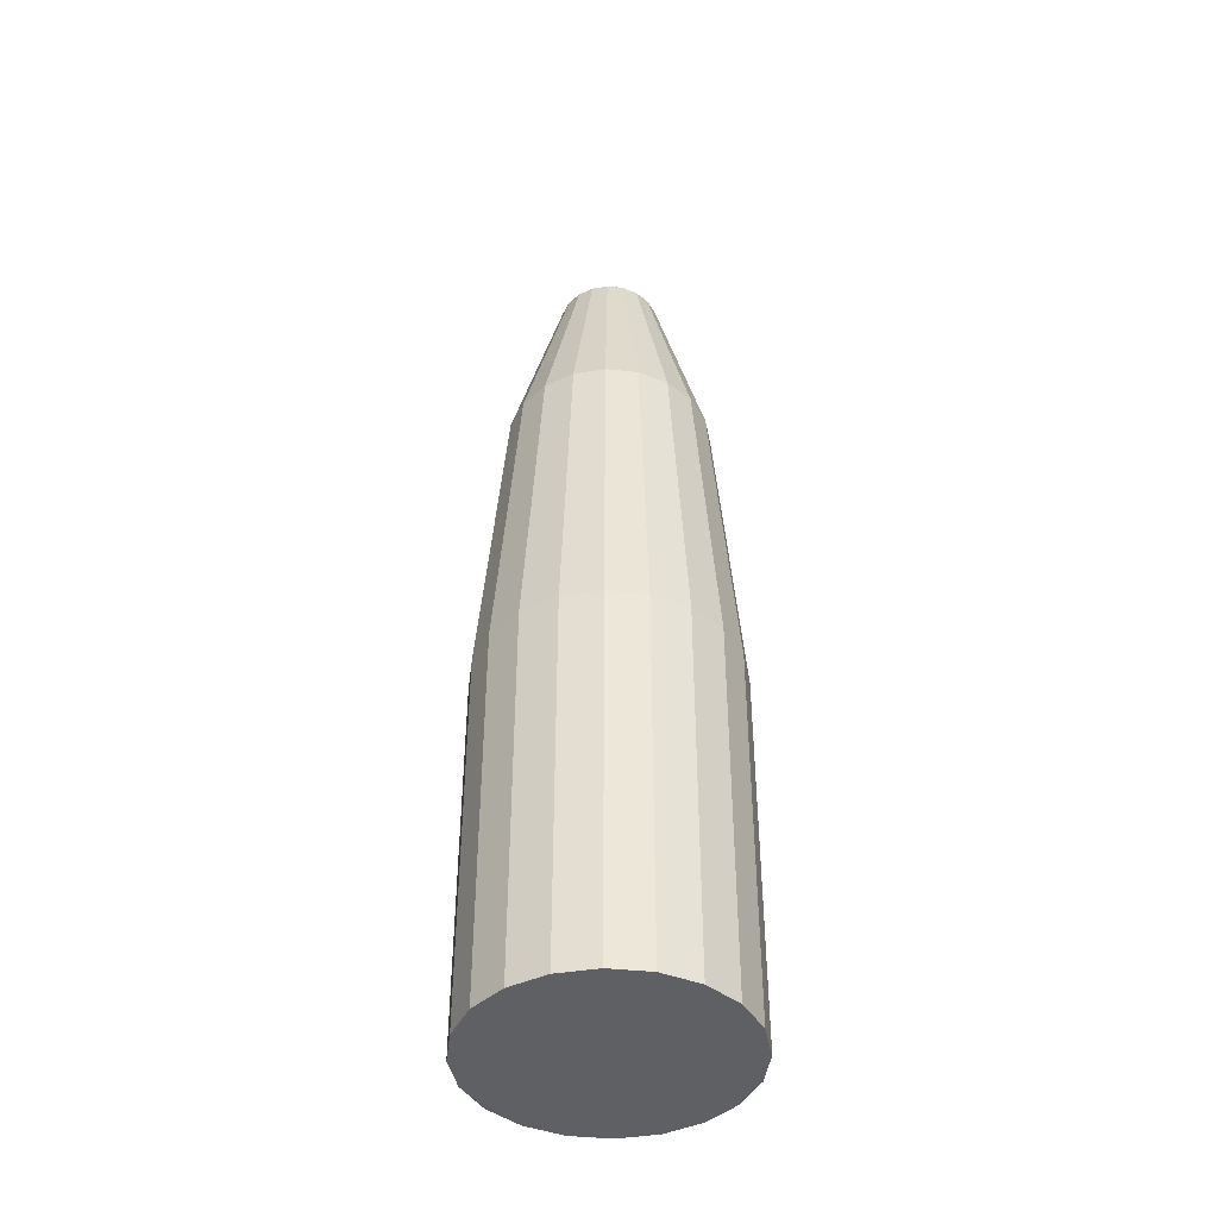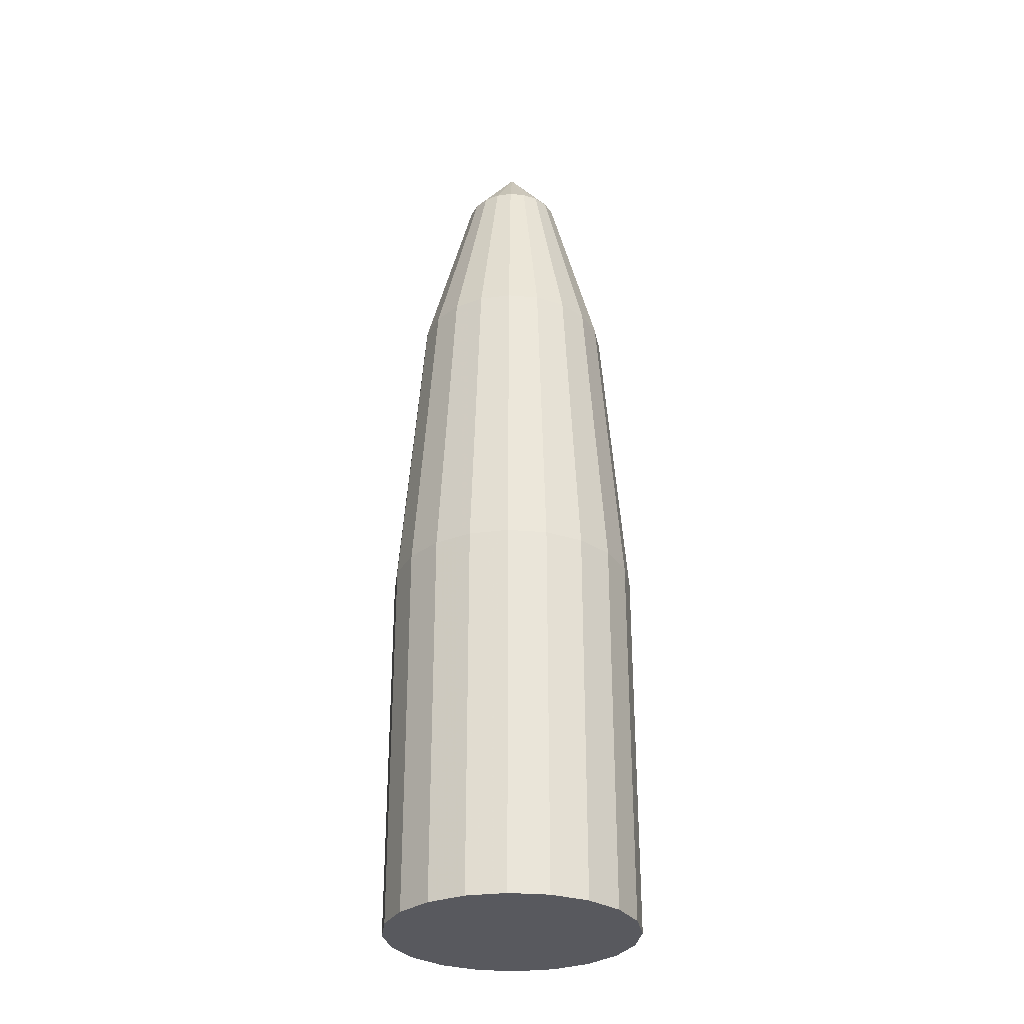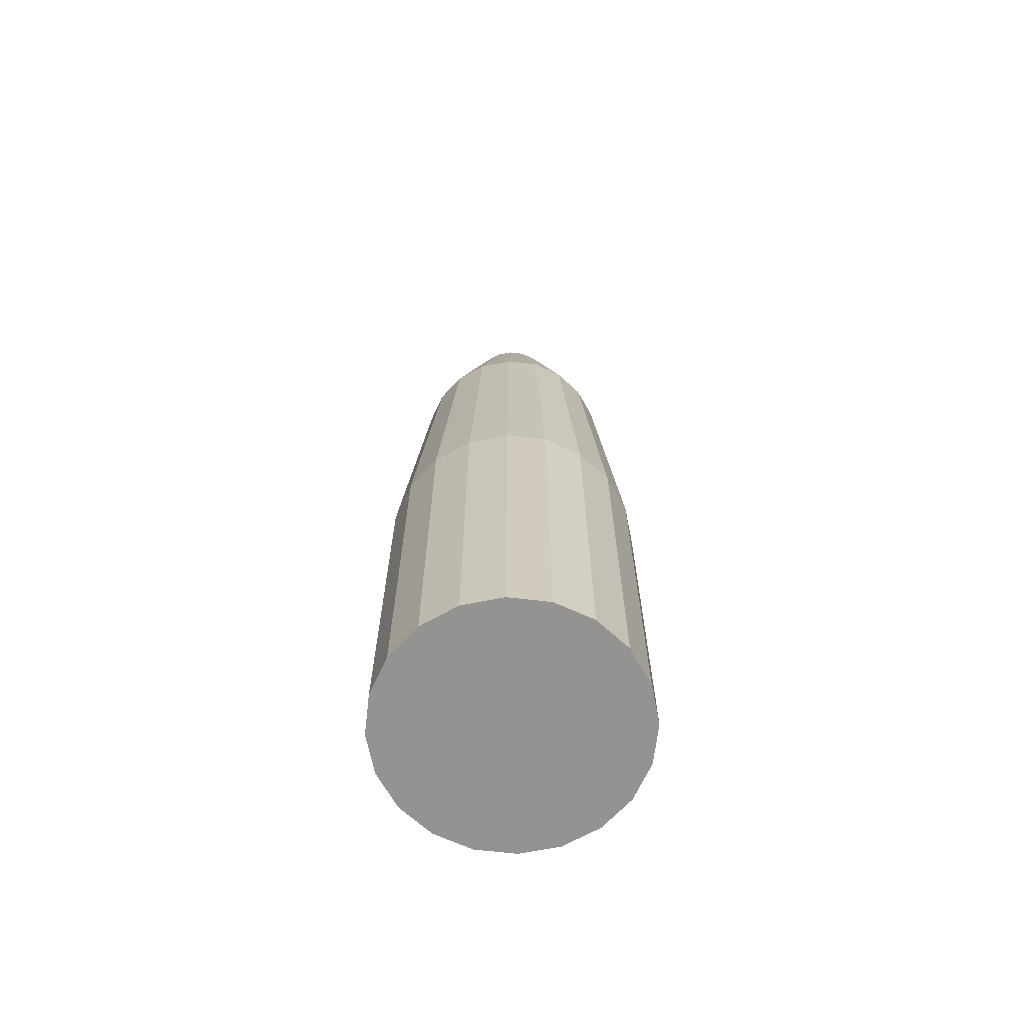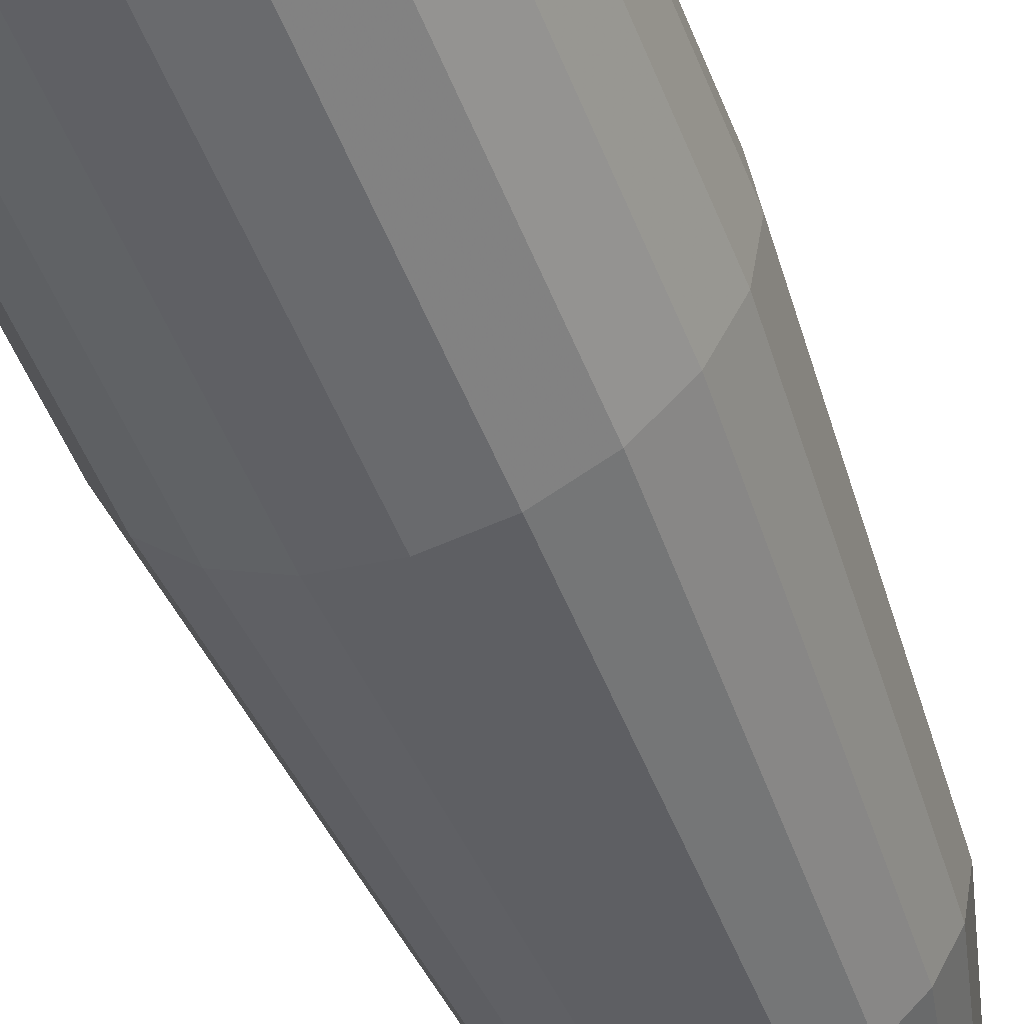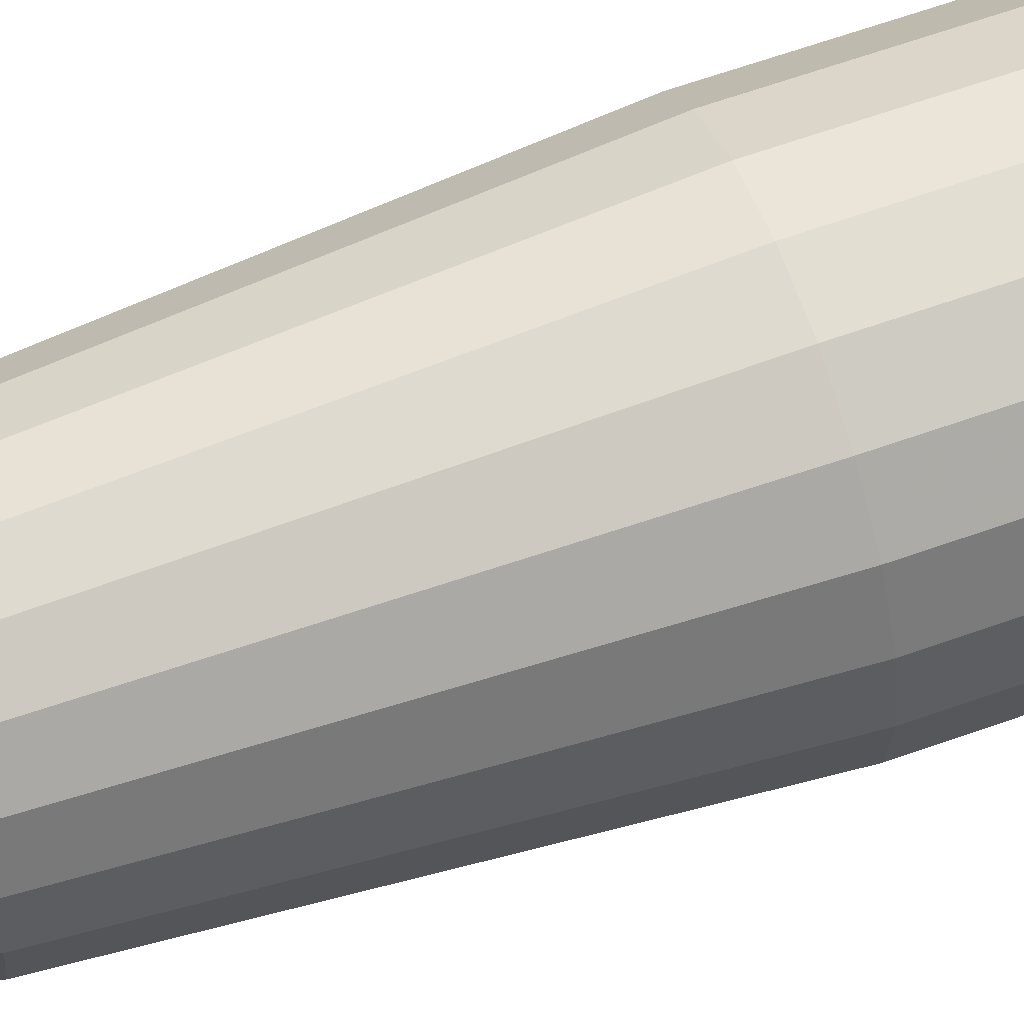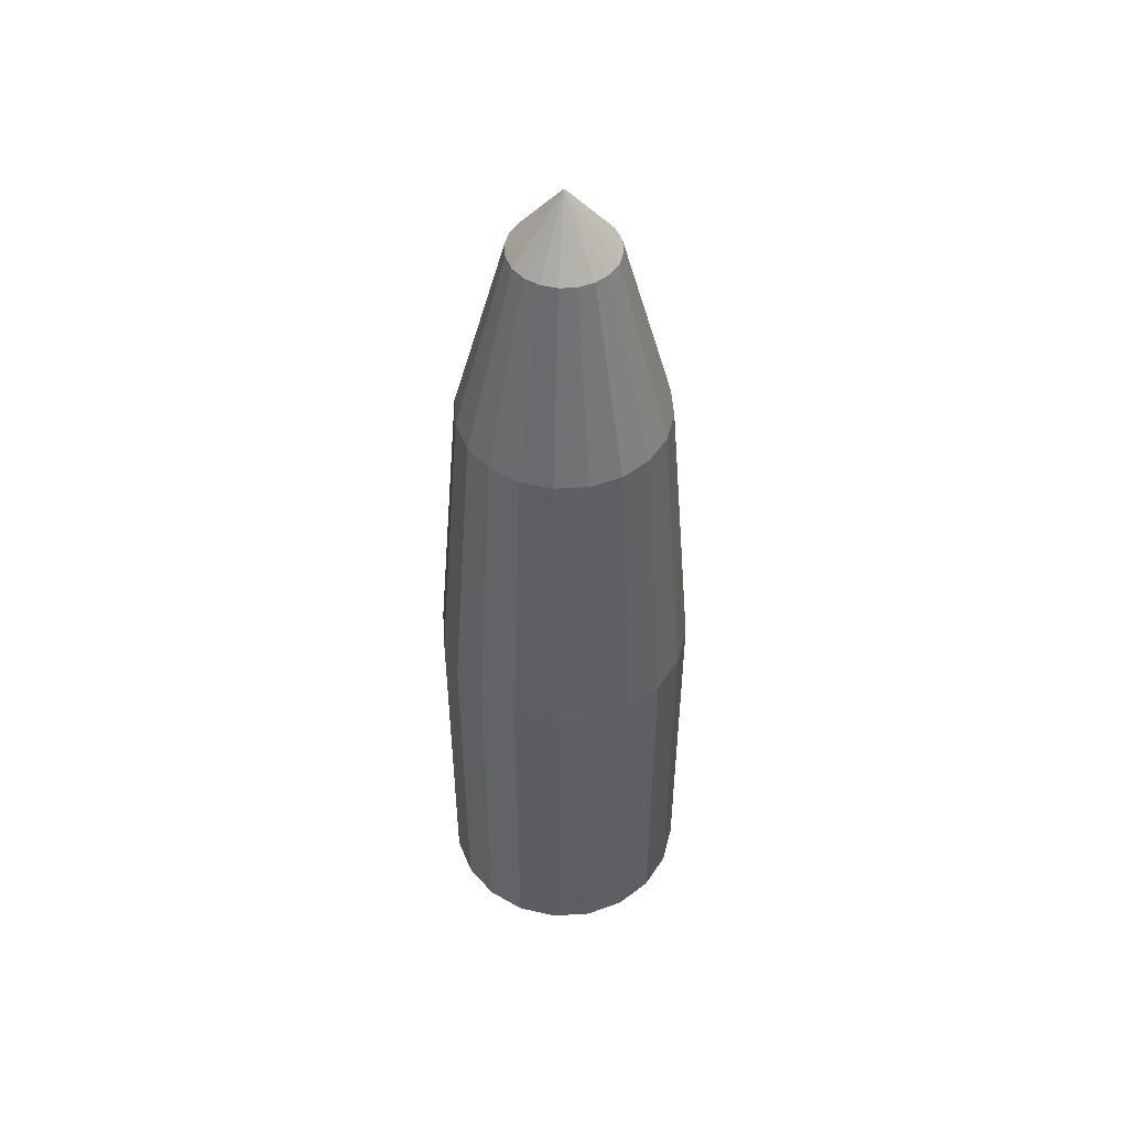
<metadata>
{"format":"obj","ext":"obj","renderer":"f3d","projection":"perspective","resolution":1024,"background":"white","views":[{"elev":-42.7,"azim":-106.1,"up":"+Y"},{"elev":-30.3,"azim":-52.1,"up":"+Y"},{"elev":-66.8,"azim":2.3,"up":"+Y"},{"elev":-49.5,"azim":20.5,"up":"+Z"},{"elev":60.3,"azim":-110.4,"up":"+Z"},{"elev":49.7,"azim":77.2,"up":"+Y"}]}
</metadata>
<code>
o obj2
v 0 0.3 0.2
v 0.0618 0.3 0.1902
v 0.1176 0.3 0.1618
v 0.1618 0.3 0.1176
v 0.1902 0.3 0.0618
v 0.2 0.3 -0
v 0.1902 0.3 -0.0618
v 0.1618 0.3 -0.1176
v 0.1176 0.3 -0.1618
v 0.0618 0.3 -0.1902
v 0 0.3 -0.2
v -0.0618 0.3 -0.1902
v -0.1176 0.3 -0.1618
v -0.1618 0.3 -0.1176
v -0.1902 0.3 -0.0618
v -0.2 0.3 -0
v -0.1902 0.3 0.0618
v -0.1618 0.3 0.1176
v -0.1176 0.3 0.1618
v -0.0618 0.3 0.1902
v 0 -0.3 0.2
v 0.0618 -0.3 0.1902
v 0.1176 -0.3 0.1618
v 0.1618 -0.3 0.1176
v 0.1902 -0.3 0.0618
v 0.2 -0.3 0
v 0.1902 -0.3 -0.0618
v 0.1618 -0.3 -0.1176
v 0.1176 -0.3 -0.1618
v 0.0618 -0.3 -0.1902
v 0 -0.3 -0.2
v -0.0618 -0.3 -0.1902
v -0.1176 -0.3 -0.1618
v -0.1618 -0.3 -0.1176
v -0.1902 -0.3 -0.0618
v -0.2 -0.3 0
v -0.1902 -0.3 0.0618
v -0.1618 -0.3 0.1176
v -0.1176 -0.3 0.1618
v -0.0618 -0.3 0.1902
v 0 -0.3 0
v 0 0.8 0.16
v 0.04944 0.8 0.1522
v 0.09405 0.8 0.1294
v 0.1294 0.8 0.09405
v 0.1522 0.8 0.04944
v 0.16 0.8 -0
v 0.1522 0.8 -0.04944
v 0.1294 0.8 -0.09405
v 0.09405 0.8 -0.1294
v 0.04944 0.8 -0.1522
v 0 0.8 -0.16
v -0.04944 0.8 -0.1522
v -0.09405 0.8 -0.1294
v -0.1294 0.8 -0.09405
v -0.1522 0.8 -0.04944
v -0.16 0.8 -0
v -0.1522 0.8 0.04944
v -0.1294 0.8 0.09405
v -0.09405 0.8 0.1294
v -0.04944 0.8 0.1522
v 0 1.2 -0
v 0 1.1 0.08
v 0.02472 1.1 0.07608
v 0.04702 1.1 0.06472
v 0.06472 1.1 0.04702
v 0.07608 1.1 0.02472
v 0.08 1.1 -0
v 0.07608 1.1 -0.02472
v 0.06472 1.1 -0.04702
v 0.04702 1.1 -0.06472
v 0.02472 1.1 -0.07608
v 0 1.1 -0.08
v -0.02472 1.1 -0.07608
v -0.04702 1.1 -0.06472
v -0.06472 1.1 -0.04702
v -0.07608 1.1 -0.02472
v -0.08 1.1 -0
v -0.07608 1.1 0.02472
v -0.06472 1.1 0.04702
v -0.04702 1.1 0.06472
v -0.02472 1.1 0.07608
f 21 22 2
f 22 23 3
f 3 23 24
f 24 25 5
f 25 26 6
f 26 27 7
f 27 28 8
f 28 29 9
f 29 30 10
f 10 30 31
f 11 31 32
f 12 32 33
f 33 34 14
f 14 34 35
f 15 35 36
f 16 36 37
f 37 38 18
f 38 39 19
f 19 39 40
f 21 1 20
f 41 22 21
f 41 23 22
f 41 24 23
f 41 25 24
f 41 26 25
f 41 27 26
f 41 28 27
f 41 29 28
f 41 30 29
f 41 31 30
f 41 32 31
f 41 33 32
f 41 34 33
f 41 35 34
f 41 36 35
f 41 37 36
f 41 38 37
f 41 39 38
f 41 40 39
f 41 21 40
f 1 2 43
f 2 3 44
f 3 4 45
f 4 5 46
f 46 5 6
f 6 7 48
f 7 8 49
f 8 9 50
f 9 10 51
f 51 10 11
f 11 12 53
f 53 12 13
f 13 14 55
f 55 14 15
f 56 15 16
f 57 16 17
f 17 18 59
f 18 19 60
f 19 20 61
f 42 61 20
f 63 42 43
f 62 63 64
f 43 44 65
f 62 64 65
f 65 44 45
f 62 65 66
f 45 46 67
f 62 66 67
f 46 47 68
f 62 67 68
f 68 47 48
f 62 68 69
f 48 49 70
f 62 69 70
f 49 50 71
f 62 70 71
f 50 51 72
f 62 71 72
f 51 52 73
f 62 72 73
f 73 52 53
f 62 73 74
f 53 54 75
f 62 74 75
f 54 55 76
f 62 75 76
f 55 56 77
f 62 76 77
f 56 57 78
f 62 77 78
f 57 58 79
f 62 78 79
f 79 58 59
f 62 79 80
f 59 60 81
f 62 80 81
f 81 60 61
f 62 81 82
f 61 42 63
f 62 82 63
f 1 21 2
f 2 22 3
f 4 3 24
f 4 24 5
f 5 25 6
f 6 26 7
f 7 27 8
f 8 28 9
f 9 29 10
f 11 10 31
f 12 11 32
f 13 12 33
f 13 33 14
f 15 14 35
f 16 15 36
f 17 16 37
f 17 37 18
f 18 38 19
f 20 19 40
f 40 21 20
f 42 1 43
f 43 2 44
f 44 3 45
f 45 4 46
f 47 46 6
f 47 6 48
f 48 7 49
f 49 8 50
f 50 9 51
f 52 51 11
f 52 11 53
f 54 53 13
f 54 13 55
f 56 55 15
f 57 56 16
f 58 57 17
f 58 17 59
f 59 18 60
f 60 19 61
f 1 42 20
f 64 63 43
f 64 43 65
f 66 65 45
f 66 45 67
f 67 46 68
f 69 68 48
f 69 48 70
f 70 49 71
f 71 50 72
f 72 51 73
f 74 73 53
f 74 53 75
f 75 54 76
f 76 55 77
f 77 56 78
f 78 57 79
f 80 79 59
f 80 59 81
f 82 81 61
f 82 61 63

</code>
